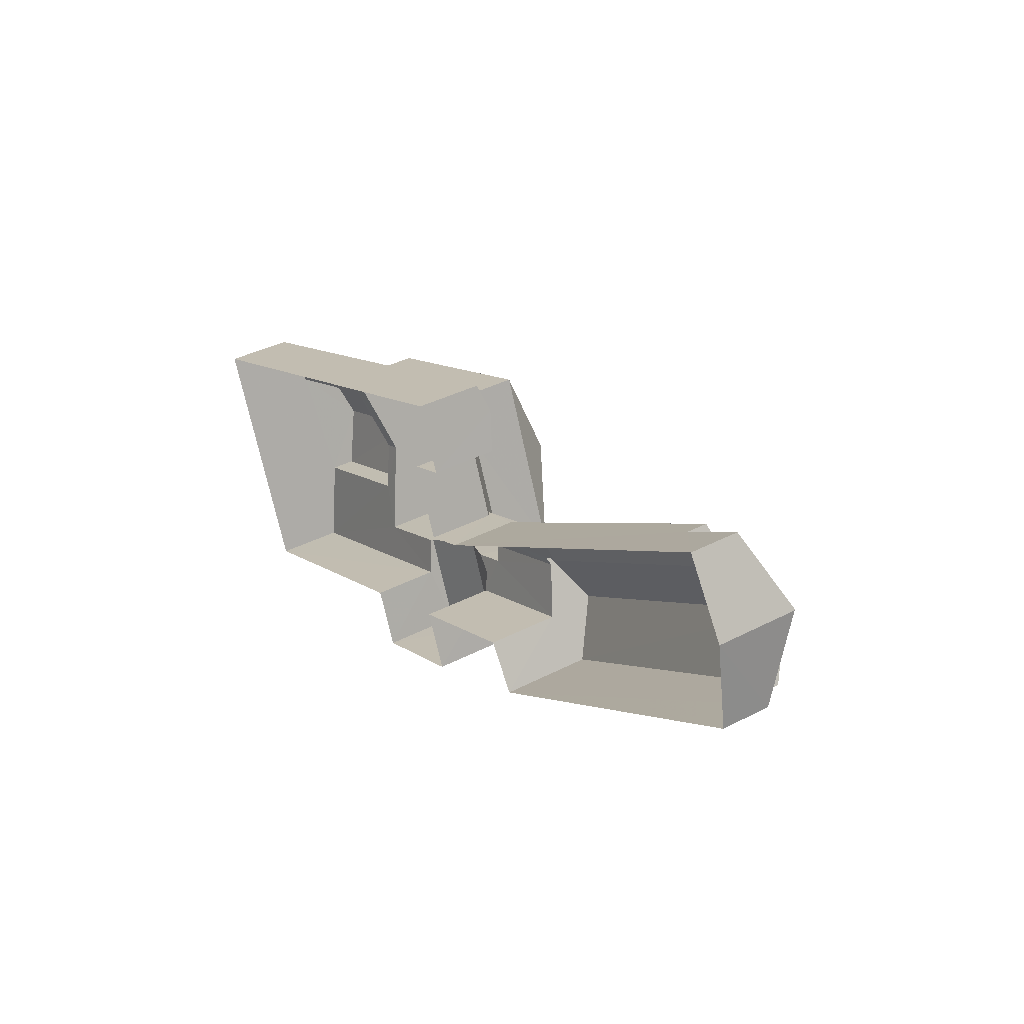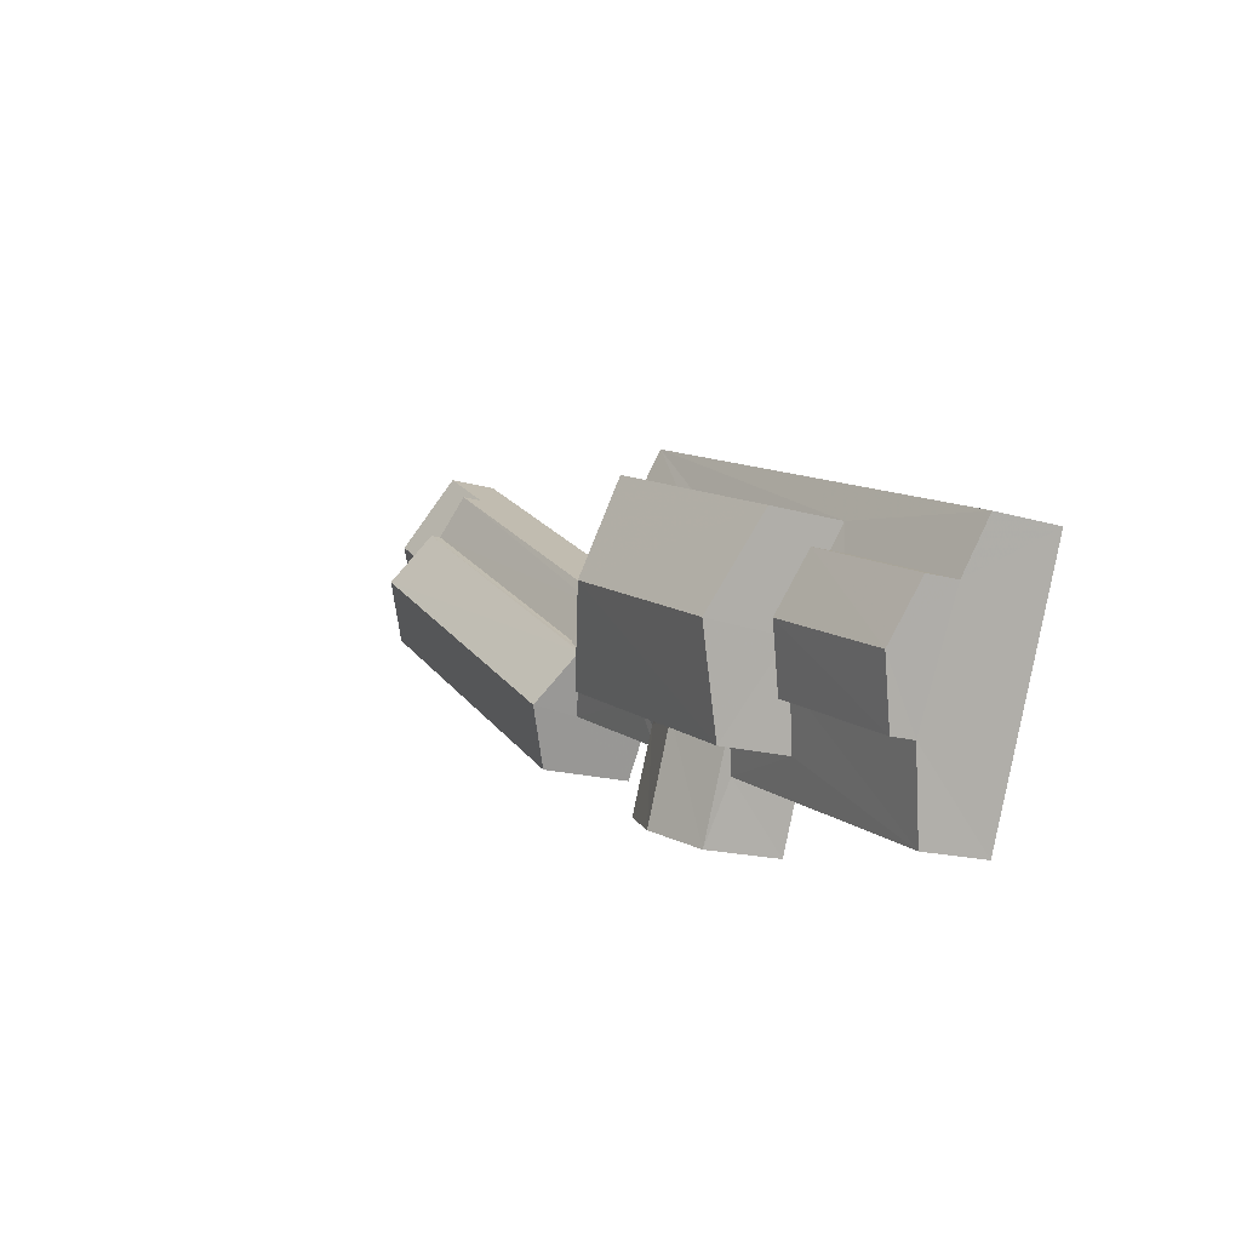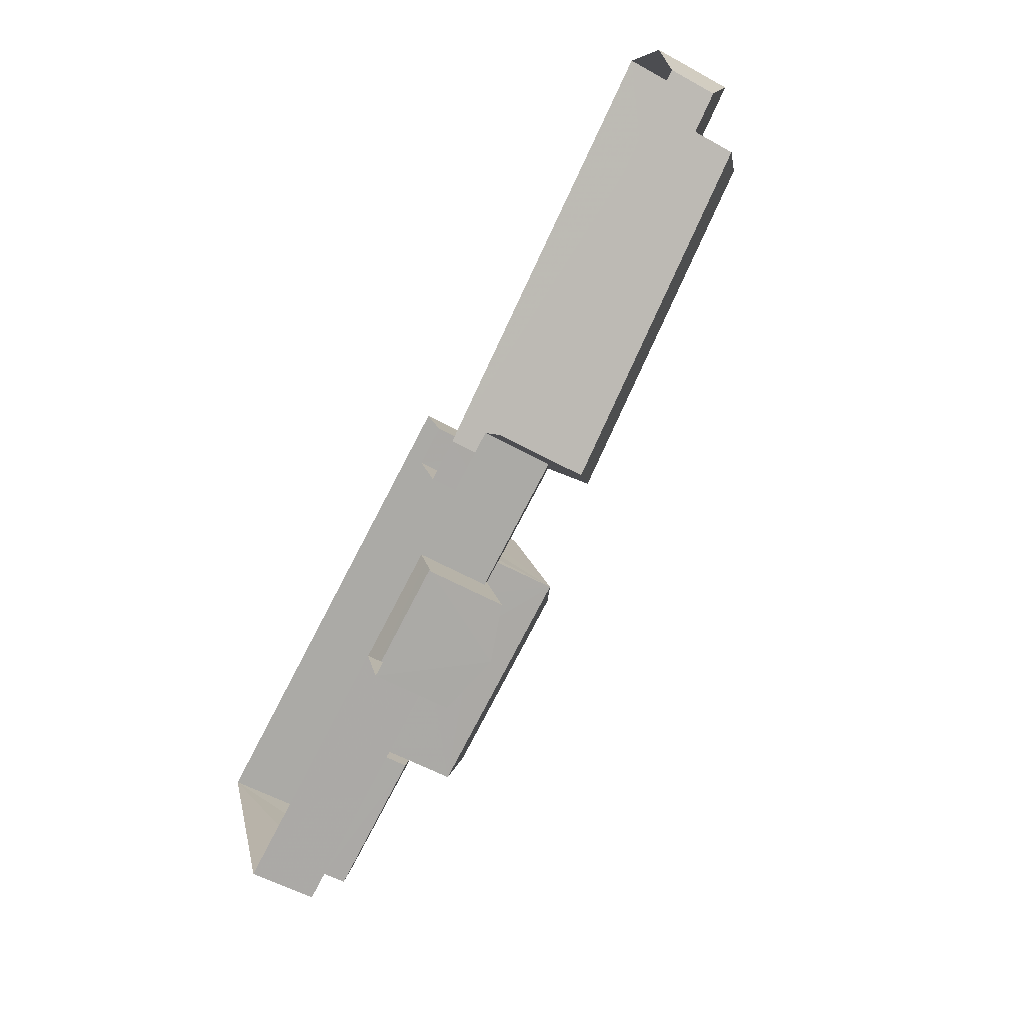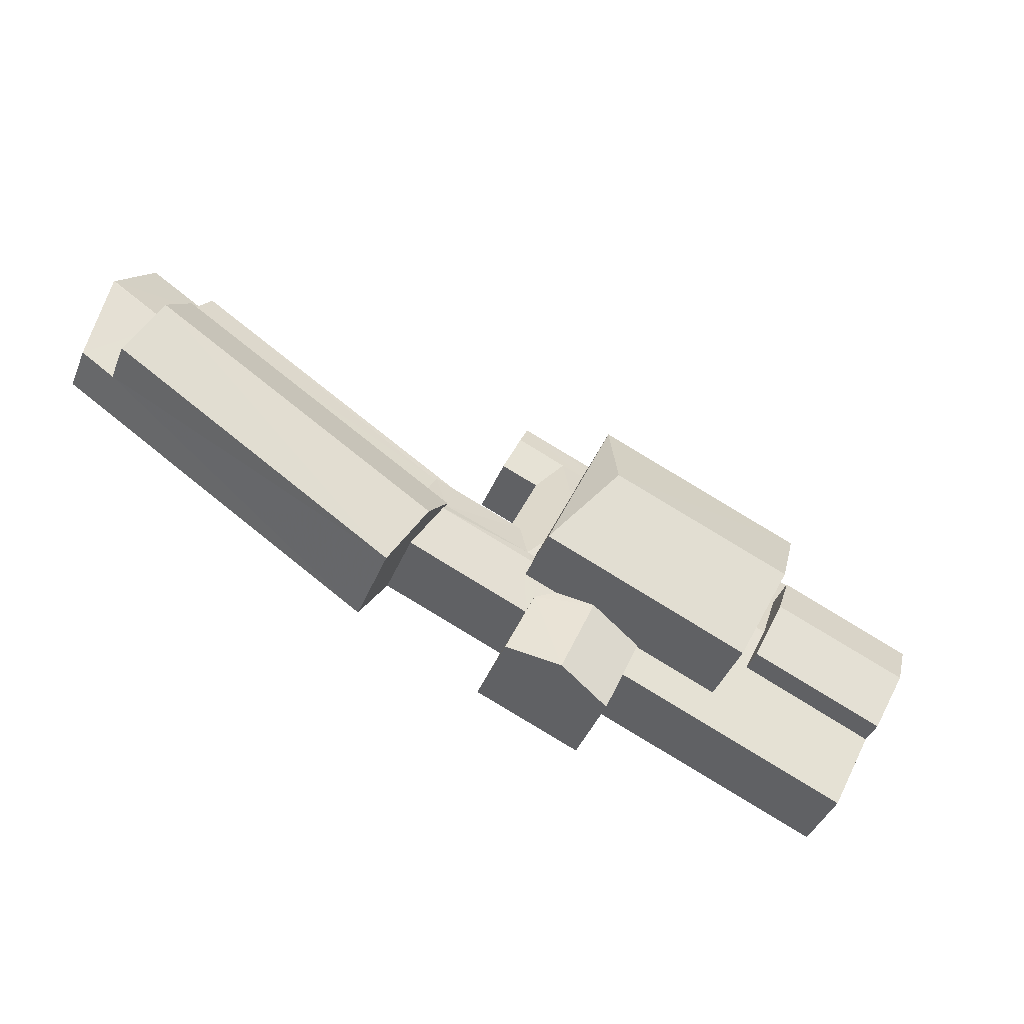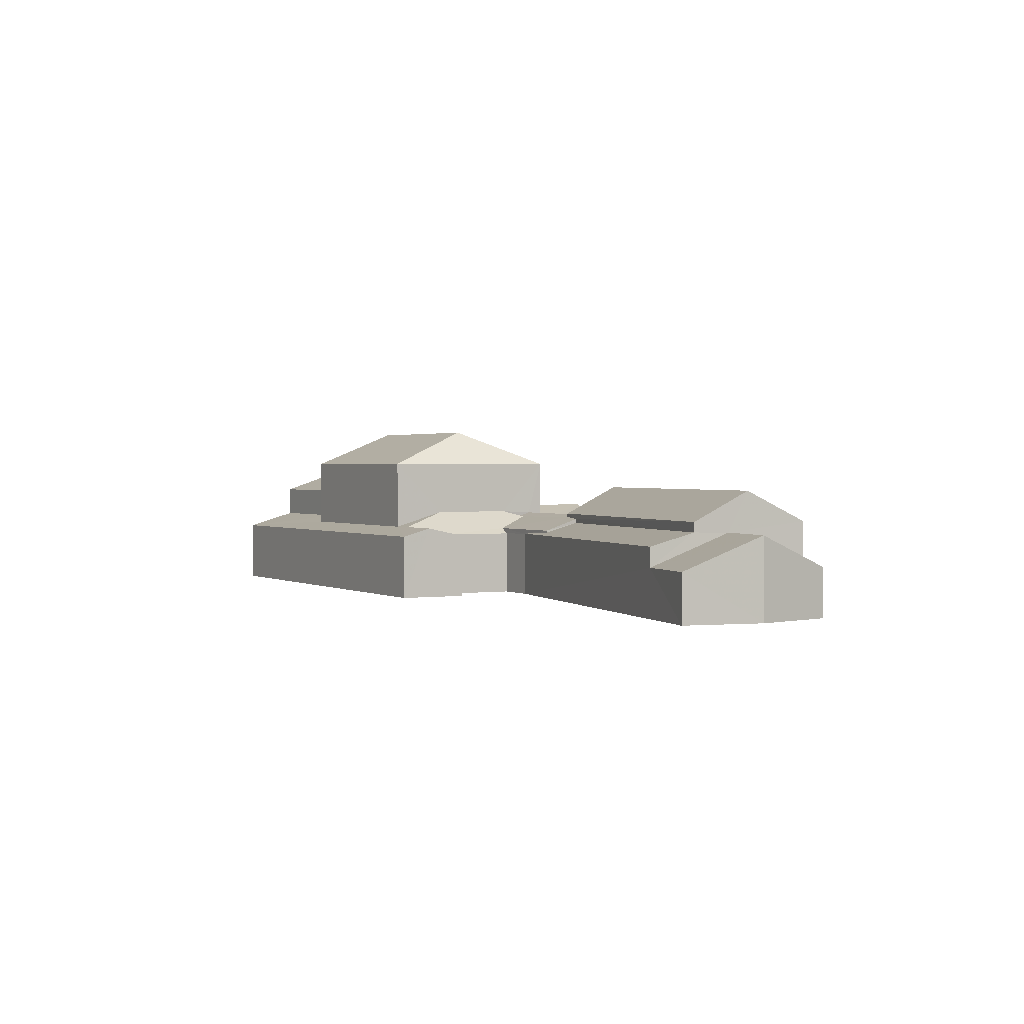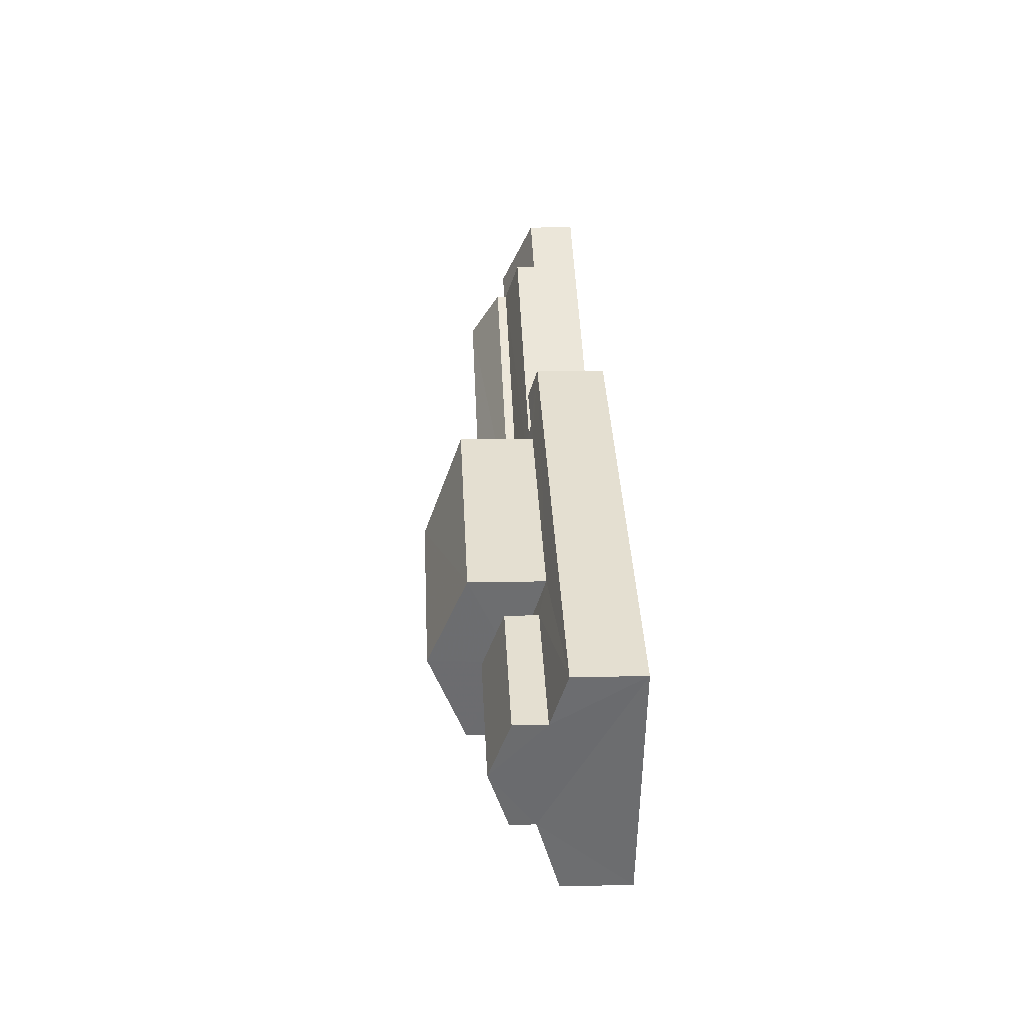
<metadata>
{"format":"obj","ext":"obj","renderer":"f3d","projection":"perspective","resolution":1024,"background":"white","views":[{"elev":37.9,"azim":-123.4,"up":"+Y"},{"elev":-16.3,"azim":58.3,"up":"+Y"},{"elev":-55.6,"azim":-120.3,"up":"+Y"},{"elev":-42.7,"azim":-21.3,"up":"+Y"},{"elev":1.4,"azim":-141.3,"up":"+Z"},{"elev":13.5,"azim":87.2,"up":"+Y"}]}
</metadata>
<code>
v -3.178e+05 4.33e+04 27.42
v -3.178e+05 4.33e+04 27.42
v -3.178e+05 4.33e+04 27.42
v -3.178e+05 4.33e+04 27.42
v -3.178e+05 4.331e+04 27.41
v -3.178e+05 4.33e+04 27.41
v -3.178e+05 4.331e+04 27.44
v -3.178e+05 4.33e+04 27.43
v -3.178e+05 4.33e+04 27.43
v -3.178e+05 4.331e+04 27.43
v -3.178e+05 4.331e+04 27.43
v -3.178e+05 4.332e+04 27.45
v -3.178e+05 4.332e+04 27.45
v -3.178e+05 4.331e+04 27.43
v -3.178e+05 4.331e+04 27.43
v -3.178e+05 4.331e+04 27.43
v -3.178e+05 4.33e+04 33.04
v -3.178e+05 4.331e+04 32.21
v -3.178e+05 4.33e+04 33.05
v -3.178e+05 4.33e+04 32.21
v -3.178e+05 4.331e+04 31.08
v -3.178e+05 4.331e+04 30.49
v -3.178e+05 4.331e+04 30.49
v -3.178e+05 4.331e+04 31.02
v -3.178e+05 4.331e+04 31.02
v -3.178e+05 4.33e+04 31.2
v -3.178e+05 4.331e+04 31.02
v -3.178e+05 4.331e+04 31.2
v -3.178e+05 4.33e+04 32.2
v -3.178e+05 4.33e+04 32.21
v -3.178e+05 4.331e+04 35.15
v -3.178e+05 4.331e+04 33.61
v -3.178e+05 4.33e+04 33.6
v -3.178e+05 4.331e+04 33.6
v -3.178e+05 4.33e+04 35.15
v -3.178e+05 4.331e+04 30.61
v -3.178e+05 4.331e+04 30.24
v -3.178e+05 4.331e+04 30.24
v -3.178e+05 4.331e+04 30.61
v -3.178e+05 4.33e+04 30.88
v -3.178e+05 4.331e+04 30.23
v -3.178e+05 4.331e+04 30.88
v -3.178e+05 4.33e+04 31.77
v -3.178e+05 4.33e+04 31.77
v -3.178e+05 4.331e+04 30.59
v -3.178e+05 4.331e+04 30.25
v -3.178e+05 4.331e+04 30.6
v -3.178e+05 4.331e+04 31.27
v -3.178e+05 4.33e+04 30.66
v -3.178e+05 4.33e+04 30.23
v -3.178e+05 4.33e+04 30.66
v -3.178e+05 4.33e+04 31.2
v -3.178e+05 4.33e+04 30.22
v -3.178e+05 4.33e+04 31.19
v -3.178e+05 4.332e+04 30.81
v -3.178e+05 4.331e+04 29.47
v -3.178e+05 4.331e+04 30.82
v -3.178e+05 4.332e+04 30.83
v -3.178e+05 4.331e+04 29.47
v -3.178e+05 4.331e+04 30.24
v -3.178e+05 4.331e+04 31.27
v -3.178e+05 4.33e+04 33.59
v -3.178e+05 4.33e+04 30.75
v -3.178e+05 4.33e+04 30.97
v -3.178e+05 4.33e+04 30.98
v -3.178e+05 4.33e+04 30.48
v -3.178e+05 4.33e+04 30.49
v -3.178e+05 4.332e+04 29.47
v -3.178e+05 4.332e+04 29.48
v -3.178e+05 4.33e+04 31.5
v -3.178e+05 4.33e+04 30.75
v -3.178e+05 4.33e+04 31.5
v -3.178e+05 4.331e+04 32.5
v -3.178e+05 4.33e+04 31.24
v -3.178e+05 4.331e+04 32.48
v -3.178e+05 4.331e+04 31.26
v -3.178e+05 4.33e+04 30.74
v -3.178e+05 4.33e+04 30.74
v -3.178e+05 4.332e+04 30.85
v -3.178e+05 4.331e+04 30.4
v -3.178e+05 4.332e+04 30.31
v -3.178e+05 4.331e+04 30.29
v -3.178e+05 4.331e+04 30.83
v -3.178e+05 4.331e+04 31.24
v -3.178e+05 4.332e+04 31.26
f 1 2 3
f 4 5 6
f 2 4 3
f 7 8 9
f 10 11 5
f 12 13 7
f 2 8 14
f 10 15 11
f 16 8 13
f 14 8 16
f 4 14 10
f 4 10 5
f 2 14 4
f 13 8 7
f 17 18 19
f 17 20 18
f 21 22 23
f 23 24 21
f 21 25 22
f 26 27 25
f 28 26 25
f 21 28 25
f 19 29 17
f 19 30 29
f 31 32 33
f 34 32 31
f 35 34 31
f 36 37 38
f 39 36 38
f 40 41 42
f 43 44 42
f 45 41 46
f 43 42 45
f 39 46 36
f 47 45 46
f 48 47 39
f 42 41 45
f 39 47 46
f 49 50 51
f 52 43 51
f 44 43 52
f 51 50 53
f 52 53 54
f 52 51 53
f 55 56 57
f 55 57 58
f 56 59 57
f 60 22 38
f 39 38 48
f 22 25 61
f 48 22 61
f 38 22 48
f 31 62 35
f 31 33 62
f 63 64 65
f 66 63 65
f 66 65 67
f 65 28 67
f 65 26 28
f 58 68 69
f 58 57 68
f 64 63 70
f 63 71 72
f 70 63 72
f 73 74 75
f 73 76 74
f 70 72 77
f 78 70 77
f 25 27 61
f 79 80 81
f 81 80 82
f 83 80 79
f 84 85 73
f 75 84 73
f 67 2 66
f 67 8 2
f 18 42 44
f 18 44 19
f 44 30 19
f 44 52 30
f 3 50 77
f 77 50 78
f 3 4 50
f 78 50 49
f 49 51 78
f 33 65 64
f 51 62 78
f 70 33 64
f 33 70 62
f 78 62 70
f 40 18 20
f 40 42 18
f 62 51 43
f 62 43 35
f 43 34 35
f 43 45 34
f 66 1 71
f 71 63 66
f 2 1 66
f 9 8 67
f 74 9 67
f 74 67 75
f 28 21 84
f 28 84 75
f 67 28 75
f 56 12 7
f 56 55 12
f 29 54 17
f 20 17 40
f 54 53 6
f 41 40 5
f 5 54 6
f 17 54 40
f 40 54 5
f 81 82 68
f 82 16 68
f 68 13 69
f 68 16 13
f 46 11 36
f 11 15 36
f 15 37 36
f 60 82 22
f 14 16 60
f 22 82 23
f 23 82 80
f 16 82 60
f 50 6 53
f 50 4 6
f 71 1 72
f 1 3 72
f 3 77 72
f 5 46 41
f 5 11 46
f 45 47 32
f 34 45 32
f 13 12 69
f 69 12 58
f 12 55 58
f 84 21 24
f 84 24 85
f 24 79 85
f 24 83 79
f 54 29 30
f 52 54 30
f 10 38 37
f 15 10 37
f 38 10 14
f 60 38 14
f 81 68 79
f 85 57 73
f 57 76 73
f 57 59 76
f 79 68 57
f 85 79 57
f 23 80 83
f 24 23 83
f 74 59 9
f 9 59 7
f 74 76 59
f 7 59 56
f 48 32 47
f 48 33 32
f 33 26 65
f 27 26 61
f 61 33 48
f 61 26 33

</code>
